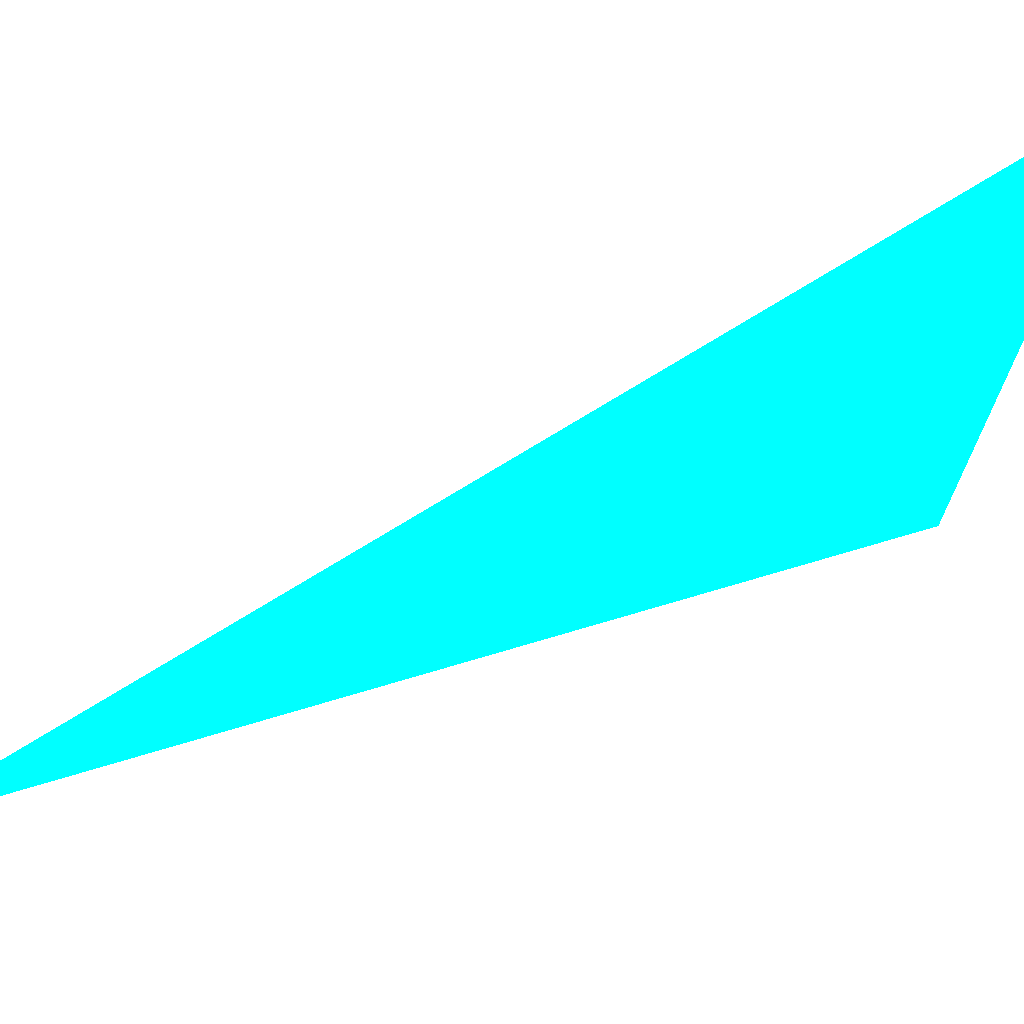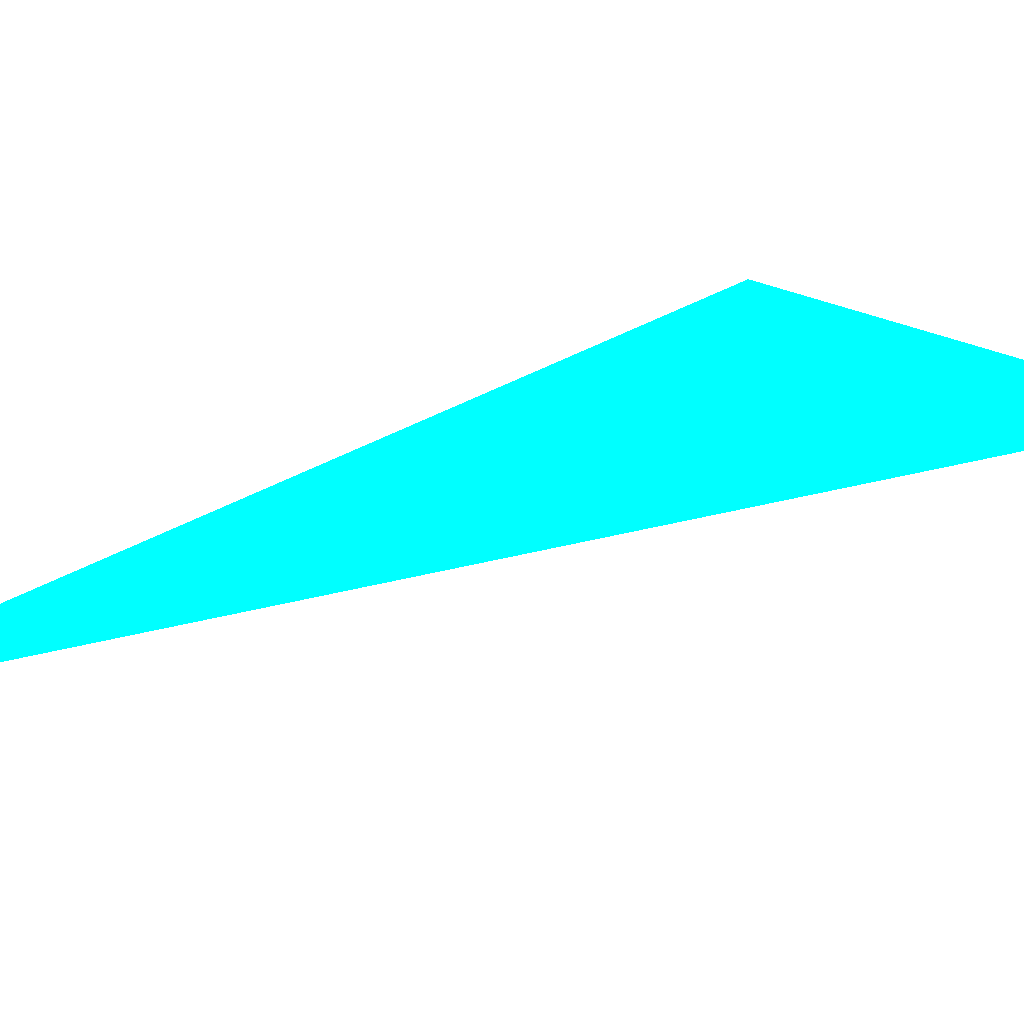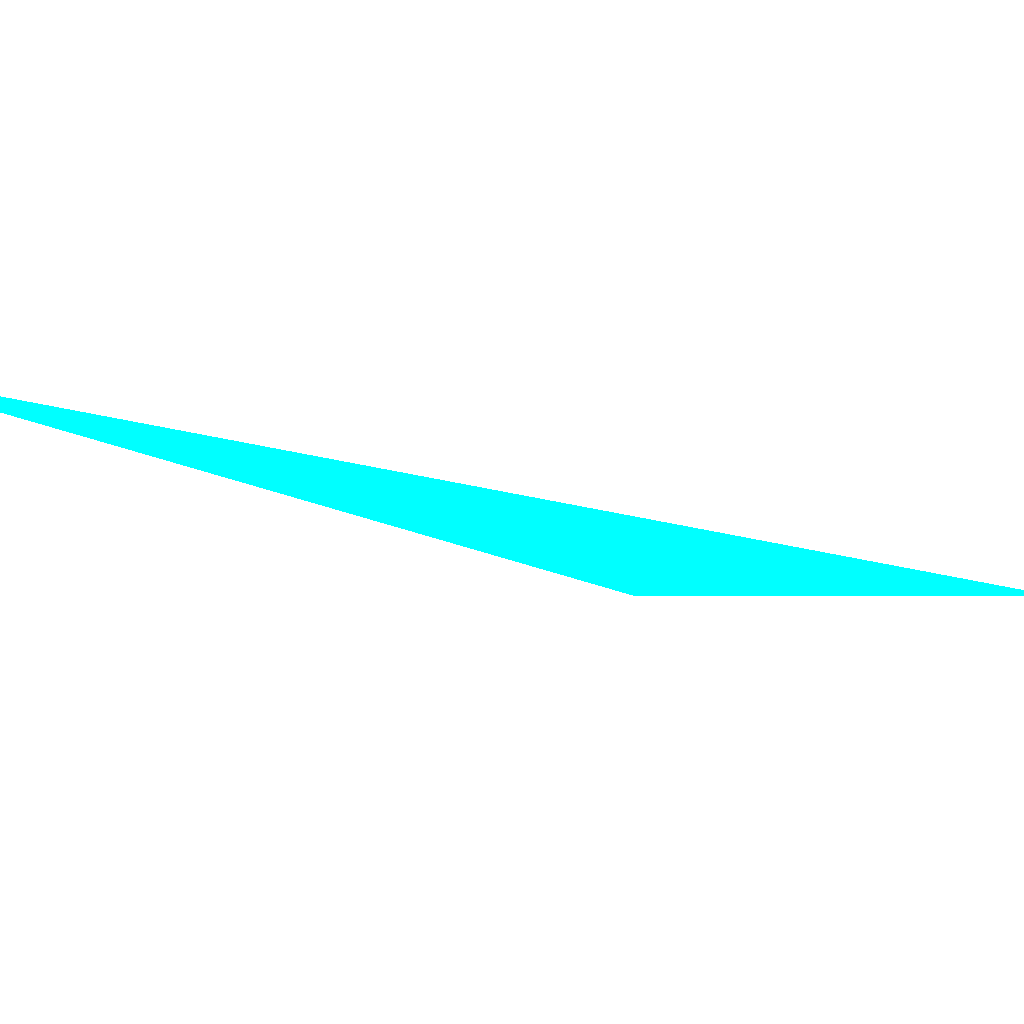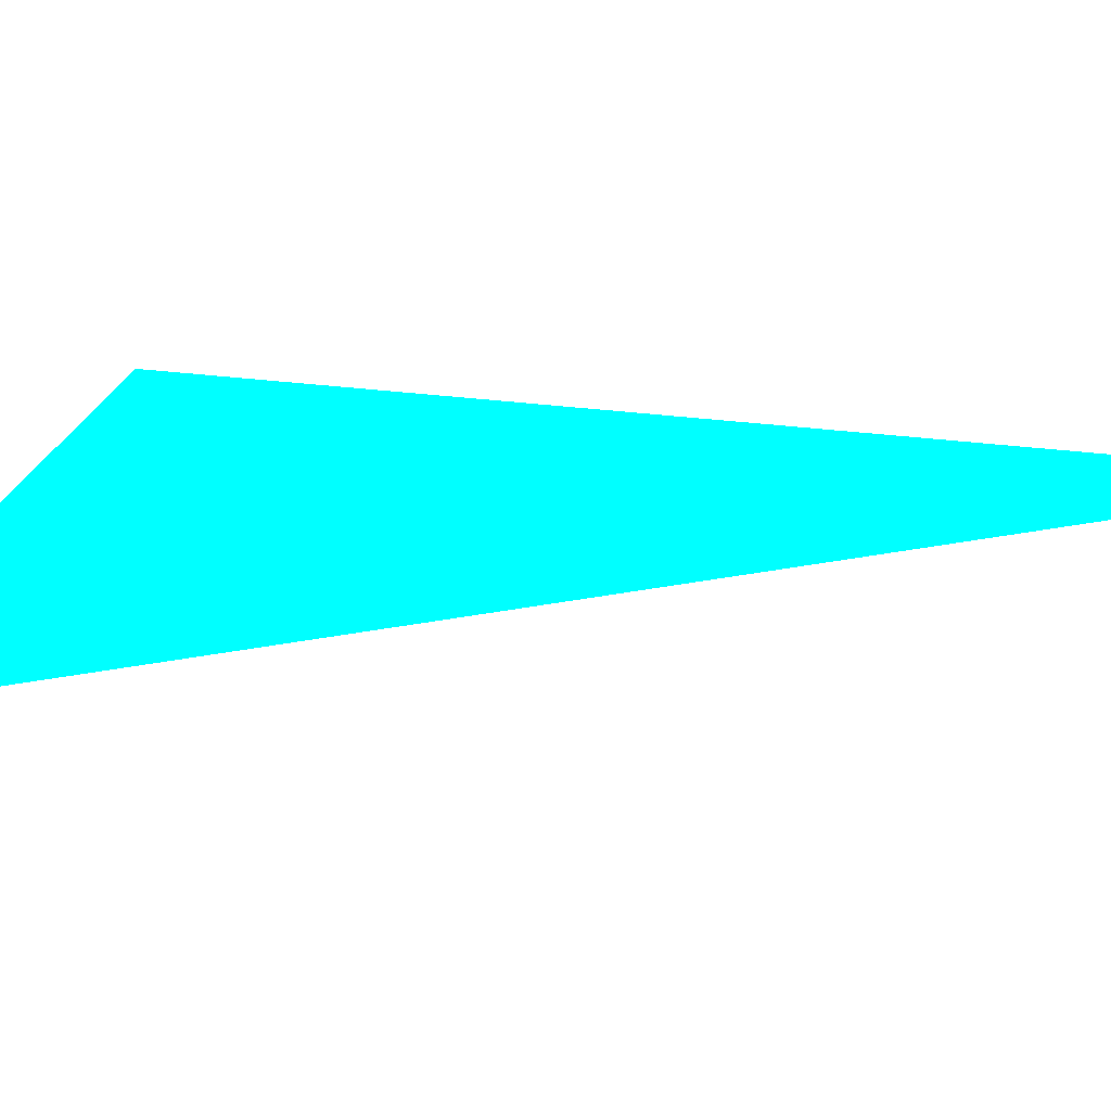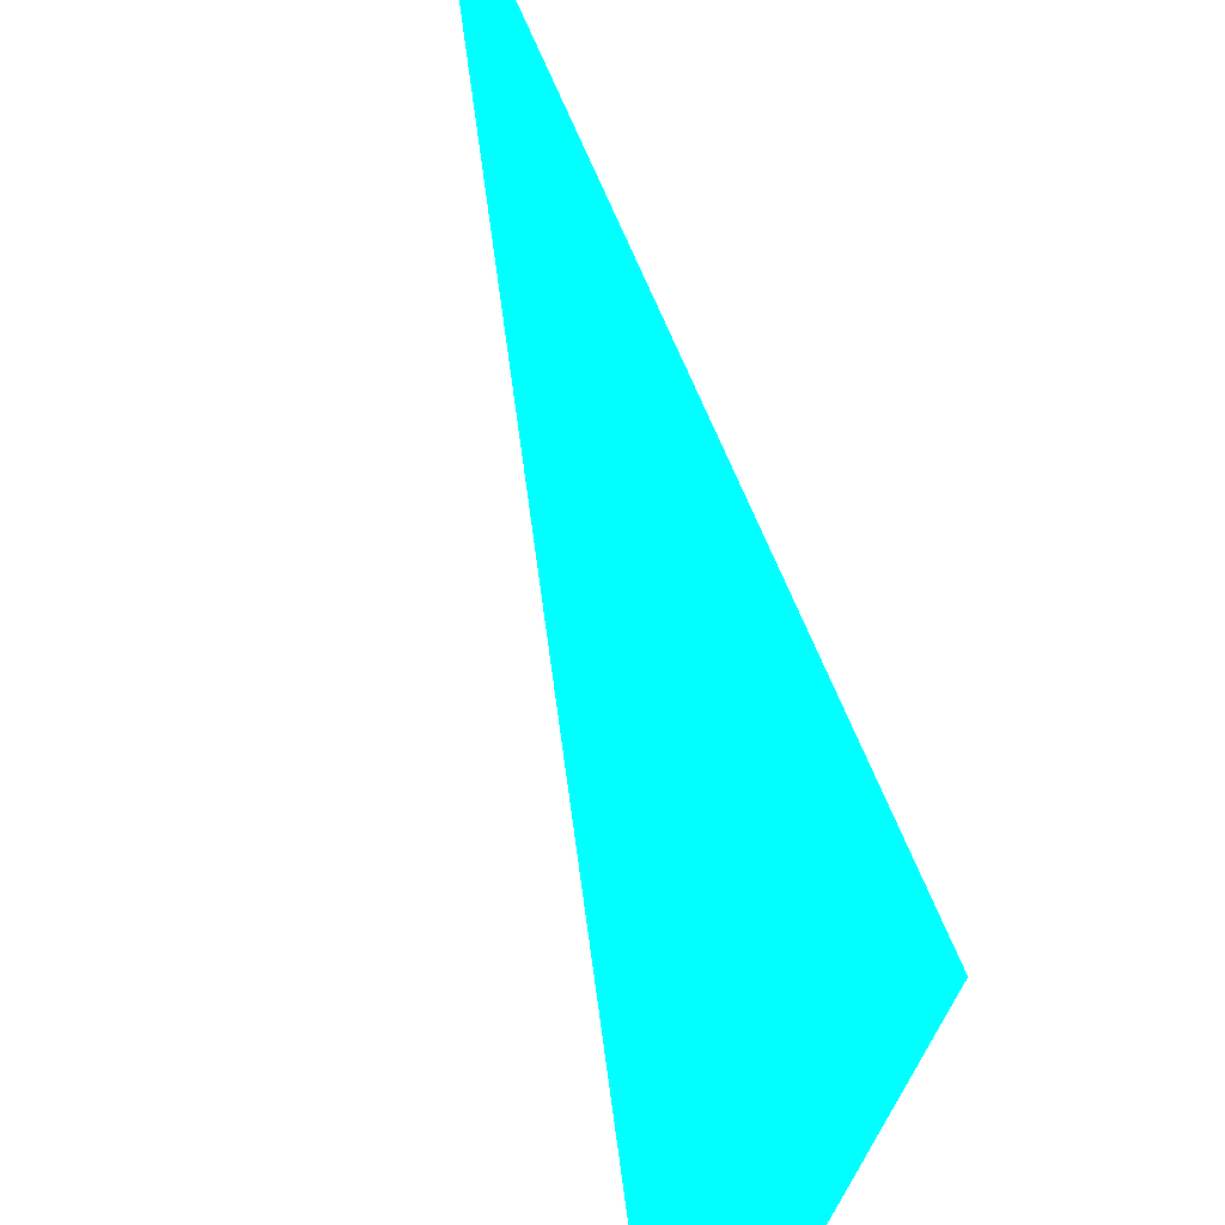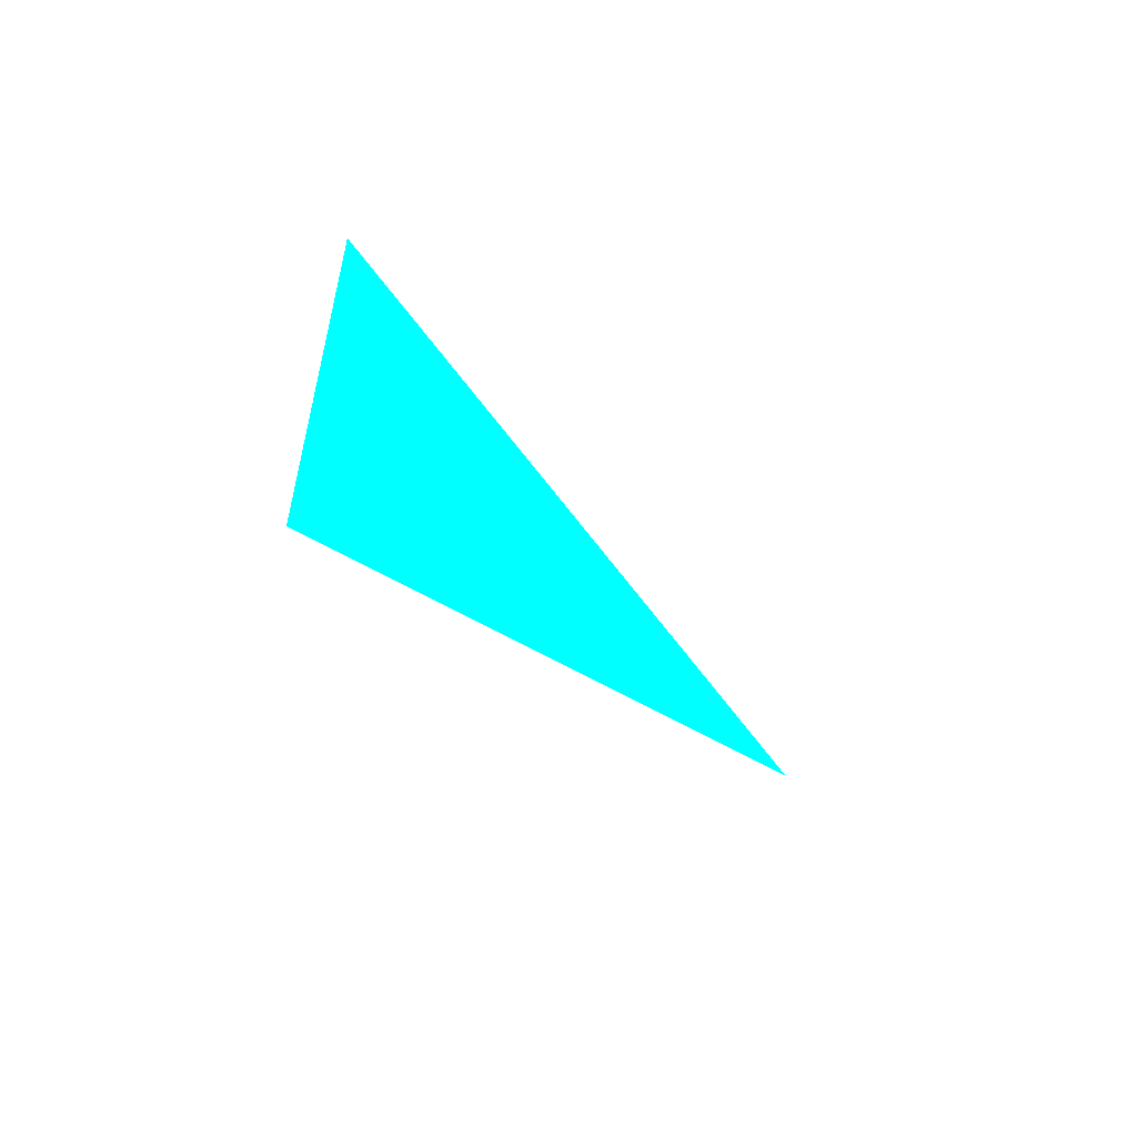
<metadata>
{"format":"obj","ext":"obj","renderer":"f3d","projection":"perspective","resolution":1024,"background":"white","views":[{"elev":-61.2,"azim":146.9,"up":"+Z"},{"elev":50.3,"azim":98.9,"up":"+Z"},{"elev":-13.7,"azim":75.9,"up":"+Z"},{"elev":-67.0,"azim":-56.5,"up":"+Z"},{"elev":70.4,"azim":-164.1,"up":"+Z"},{"elev":54.2,"azim":-13.7,"up":"+Y"}]}
</metadata>
<code>
o geometry_0
v 6.125e+05 5.855e+06 648 0 1 1
v 6.125e+05 5.855e+06 648 0 1 1
v 6.125e+05 5.855e+06 648 0 1 1
f 2 3 1

</code>
